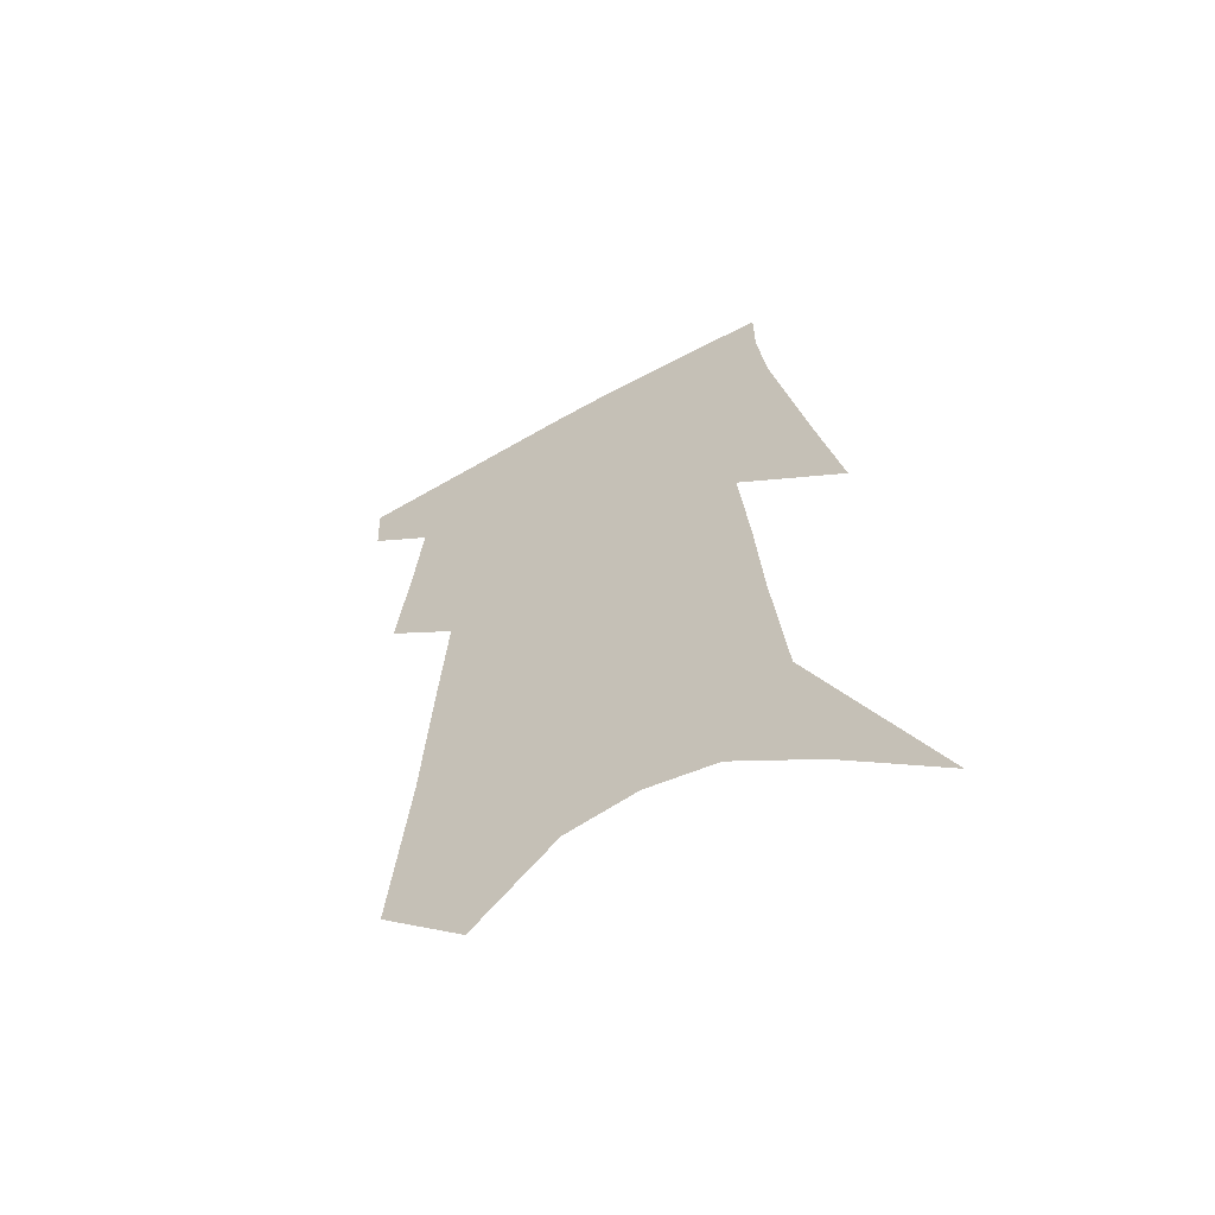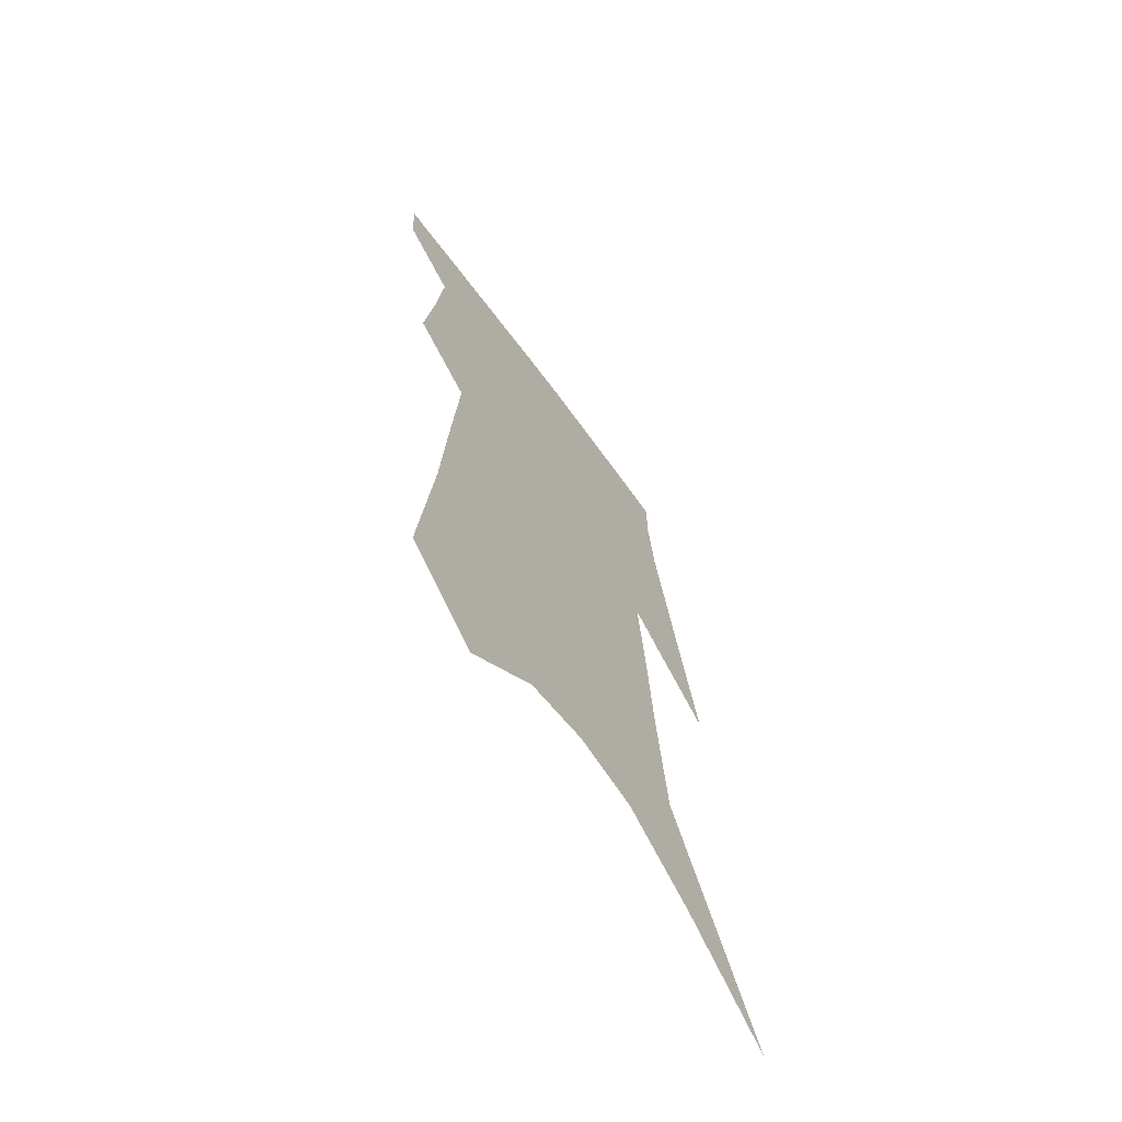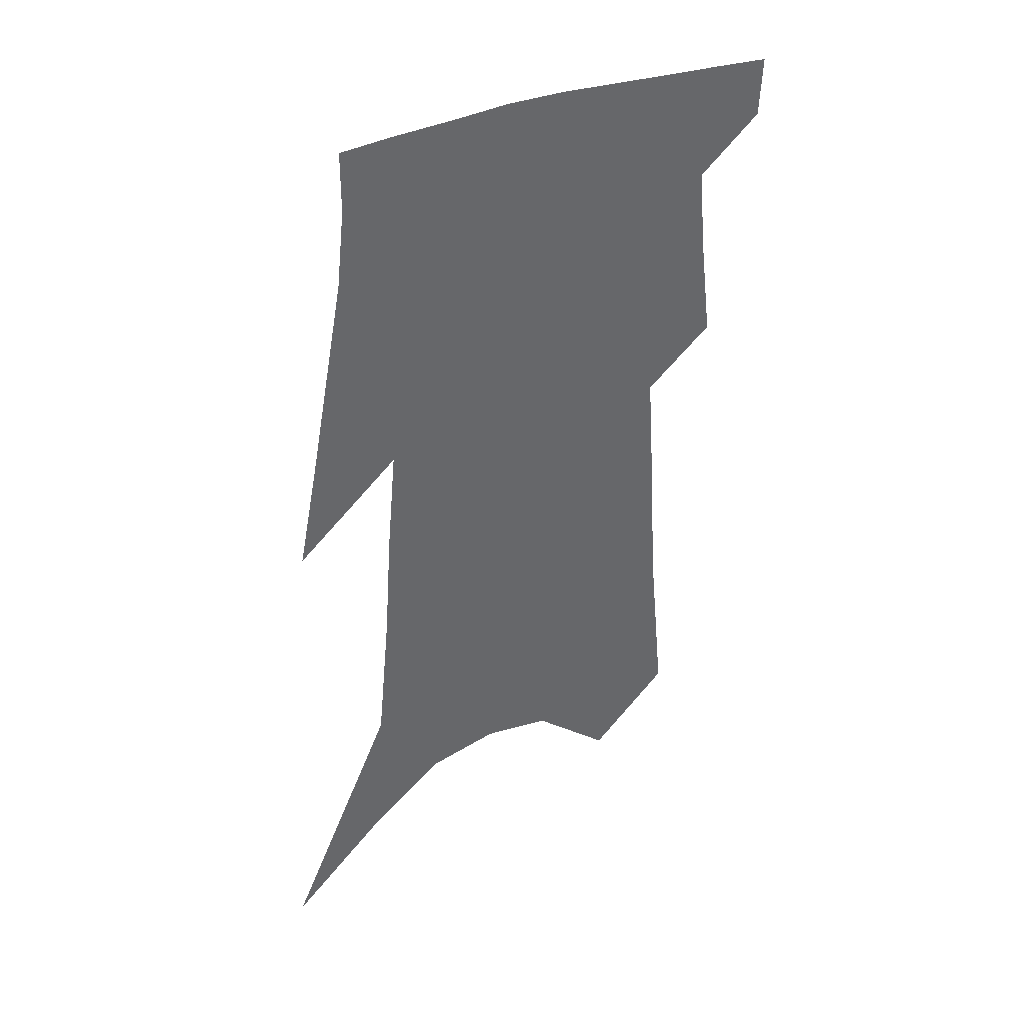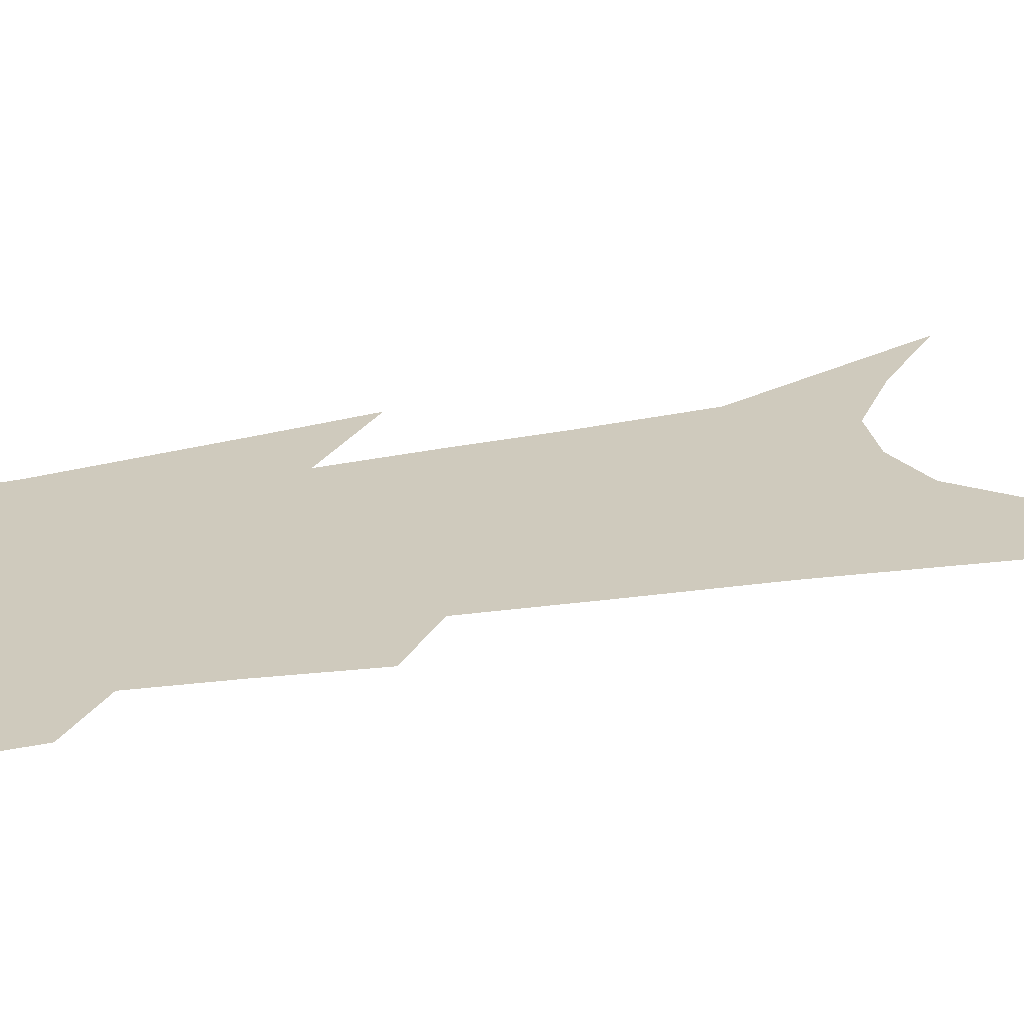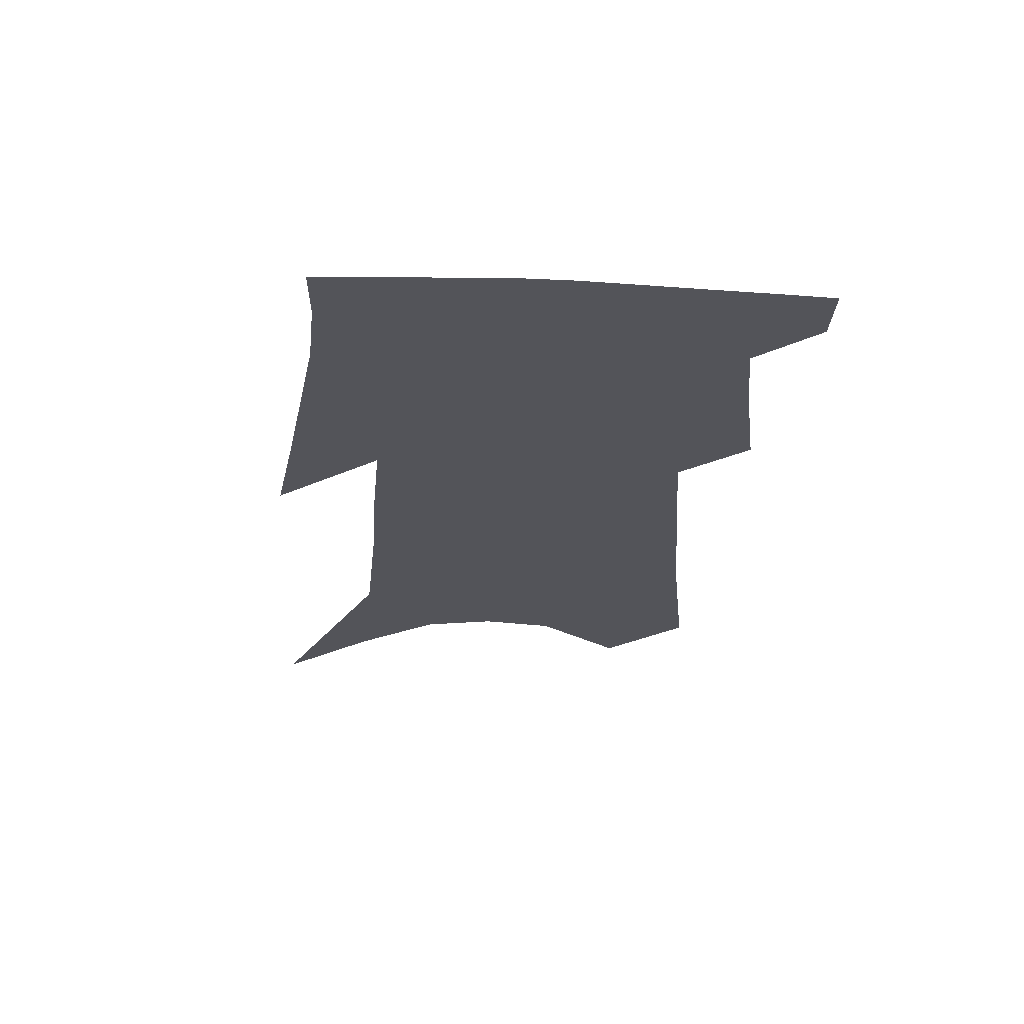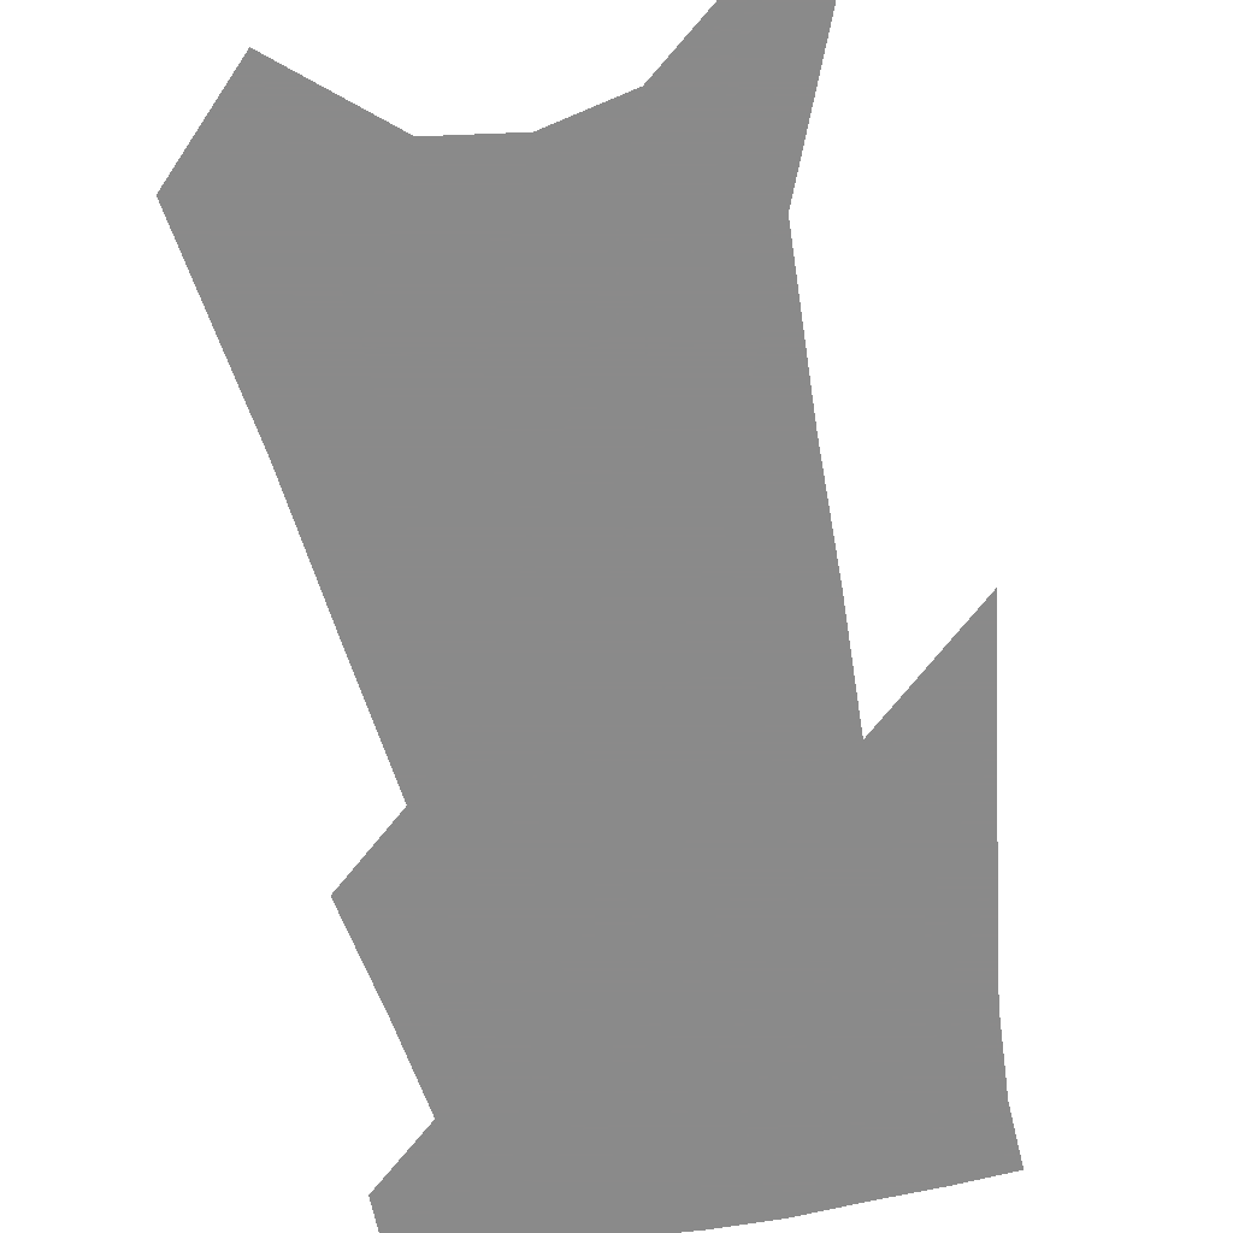
<metadata>
{"format":"obj","ext":"obj","renderer":"f3d","projection":"perspective","resolution":1024,"background":"white","views":[{"elev":-62.1,"azim":28.3,"up":"+Y"},{"elev":-67.2,"azim":-54.3,"up":"+Y"},{"elev":40.8,"azim":150.5,"up":"+Y"},{"elev":22.8,"azim":-107.6,"up":"+Z"},{"elev":66.2,"azim":-179.5,"up":"+Y"},{"elev":-63.6,"azim":13.8,"up":"+Z"}]}
</metadata>
<code>
v 497.4 378.9 0
v 496.5 398.7 0
v 511.3 297.6 0
v 515.5 332.4 0
v 518.3 361.7 0
v 517.5 382.1 0
v 515.4 401.1 0
v 522.5 129.6 0
v 528.4 191.1 0
v 531.3 237.6 0
v 534.2 279.3 0
v 535.8 311.9 0
v 537.8 341.8 0
v 537.8 364.6 0
v 536.4 384.1 0
v 534.3 403.2 0
v 549.8 104.4 0
v 554.3 170.9 0
v 553.9 211.9 0
v 555.9 257.2 0
v 555.9 289.1 0
v 557.2 321.5 0
v 557.7 346.7 0
v 557.5 367.8 0
v 555.7 386.4 0
v 553.4 405.5 0
v 576.9 130.2 0
v 577.1 183 0
v 576.4 224.4 0
v 576 260.9 0
v 575.5 292.7 0
v 576.1 324.5 0
v 576.1 348.4 0
v 576 369.7 0
v 575.1 388.2 0
v 572.4 407.7 0
v 600.3 134.9 0
v 598.8 184.4 0
v 597.2 225.1 0
v 596.1 265.3 0
v 595.1 299.1 0
v 594.4 326.4 0
v 594.2 350.3 0
v 594.2 371.2 0
v 593.8 389.5 0
v 591.6 409 0
v 624 130.9 0
v 622.1 174.5 0
v 618 226.7 0
v 616.4 261.6 0
v 615.4 292.6 0
v 613.5 322.4 0
v 611.8 351.1 0
v 612.1 371 0
v 612.2 390.3 0
v 612.1 408.8 0
v 652.1 110.2 0
v 646.5 164.1 0
v 641.9 213 0
v 639.3 250.3 0
v 636.1 287.2 0
v 633 318.5 0
v 631 345.9 0
v 630.8 368.8 0
v 630.4 390.6 0
v 630.9 409 0
v 684.7 80.68 0
v 671.8 257.4 0
v 664.3 295.9 0
v 657.9 330.1 0
v 651.9 362.4 0
v 649 388.6 0
v 648.9 408.6 0
v 691 451 0
f 5 6 1
f 1 6 2
f 6 7 2
f 11 12 3
f 3 12 4
f 12 13 4
f 4 13 5
f 13 14 5
f 5 14 6
f 14 15 6
f 6 15 7
f 15 16 7
f 17 18 8
f 8 18 9
f 18 19 9
f 9 19 10
f 19 20 10
f 10 20 11
f 20 21 11
f 11 21 12
f 21 22 12
f 12 22 13
f 22 23 13
f 13 23 14
f 23 24 14
f 14 24 15
f 24 25 15
f 15 25 16
f 25 26 16
f 17 27 18
f 27 28 18
f 18 28 19
f 28 29 19
f 19 29 20
f 29 30 20
f 20 30 21
f 30 31 21
f 21 31 22
f 31 32 22
f 22 32 23
f 32 33 23
f 23 33 24
f 33 34 24
f 24 34 25
f 34 35 25
f 25 35 26
f 35 36 26
f 27 37 28
f 37 38 28
f 28 38 29
f 38 39 29
f 29 39 30
f 39 40 30
f 30 40 31
f 40 41 31
f 31 41 32
f 41 42 32
f 32 42 33
f 42 43 33
f 33 43 34
f 43 44 34
f 34 44 35
f 44 45 35
f 35 45 36
f 45 46 36
f 37 47 38
f 47 48 38
f 38 48 39
f 48 49 39
f 39 49 40
f 49 50 40
f 40 50 41
f 50 51 41
f 41 51 42
f 51 52 42
f 42 52 43
f 52 53 43
f 43 53 44
f 53 54 44
f 44 54 45
f 54 55 45
f 45 55 46
f 55 56 46
f 47 57 48
f 57 58 48
f 48 58 49
f 58 59 49
f 49 59 50
f 59 60 50
f 50 60 51
f 60 61 51
f 51 61 52
f 61 62 52
f 52 62 53
f 62 63 53
f 53 63 54
f 63 64 54
f 54 64 55
f 64 65 55
f 55 65 56
f 65 66 56
f 57 67 58
f 61 68 62
f 68 69 62
f 62 69 63
f 69 70 63
f 63 70 64
f 70 71 64
f 64 71 65
f 71 72 65
f 65 72 66
f 72 73 66

</code>
